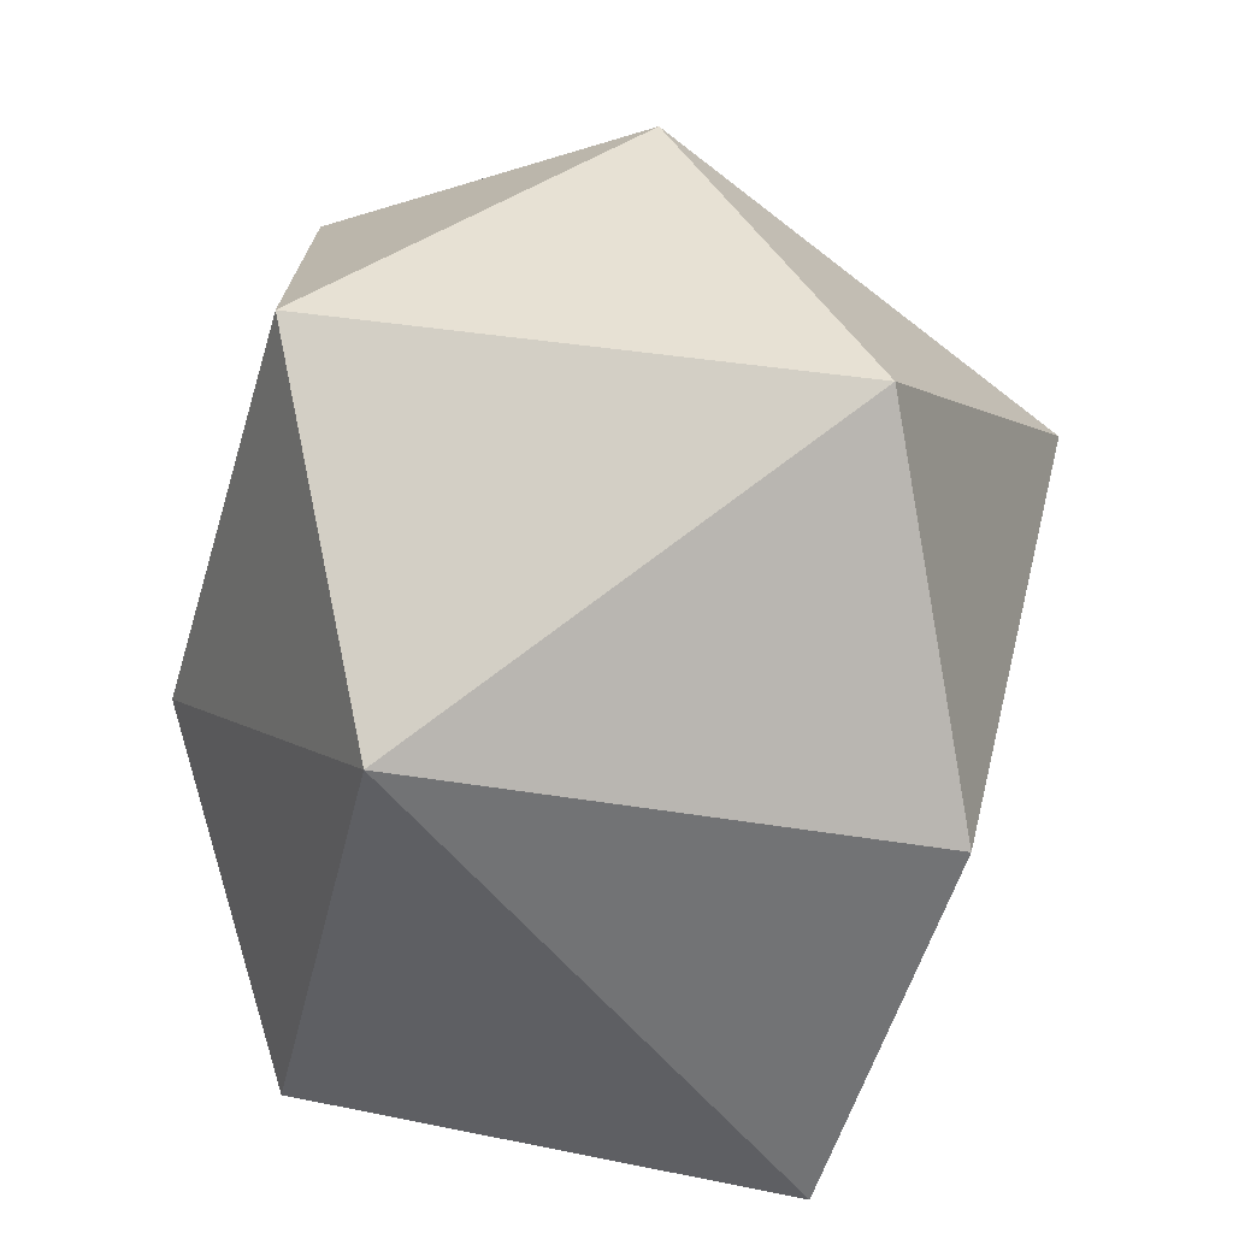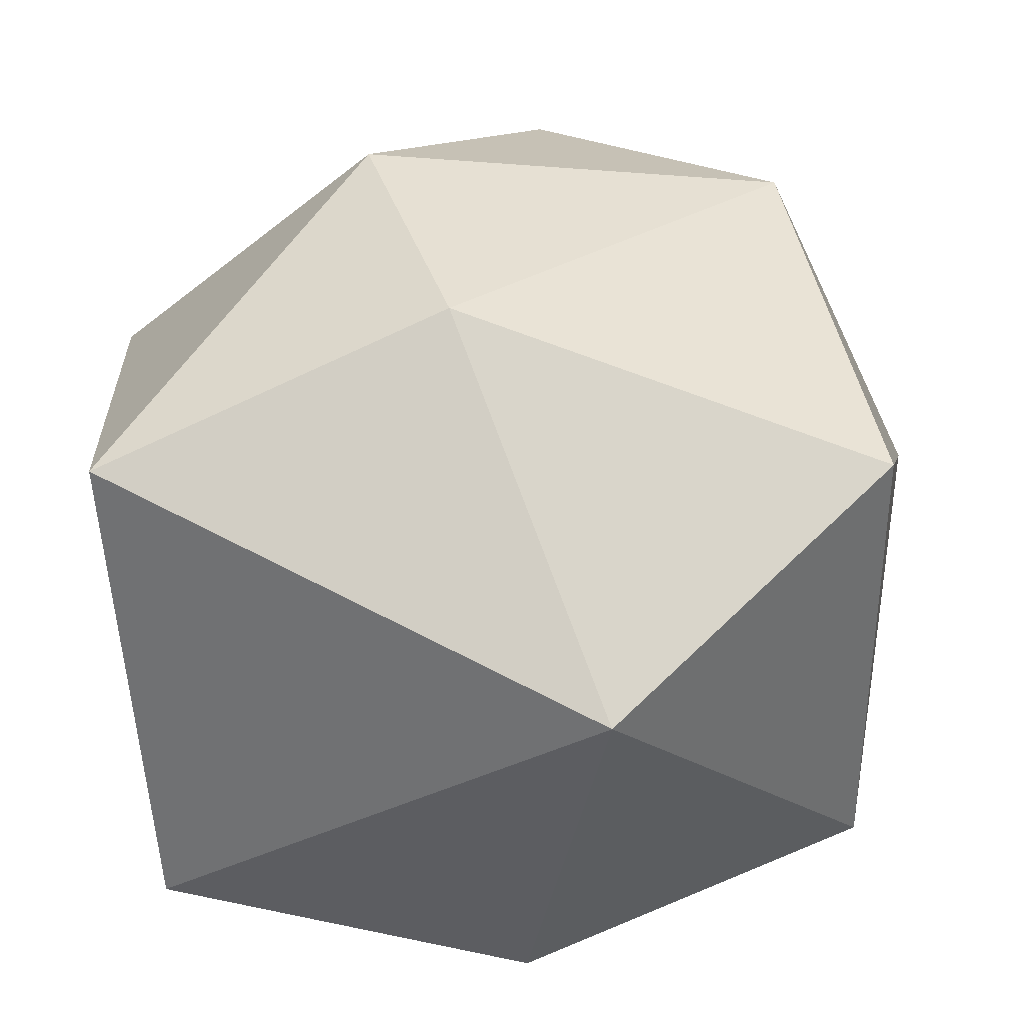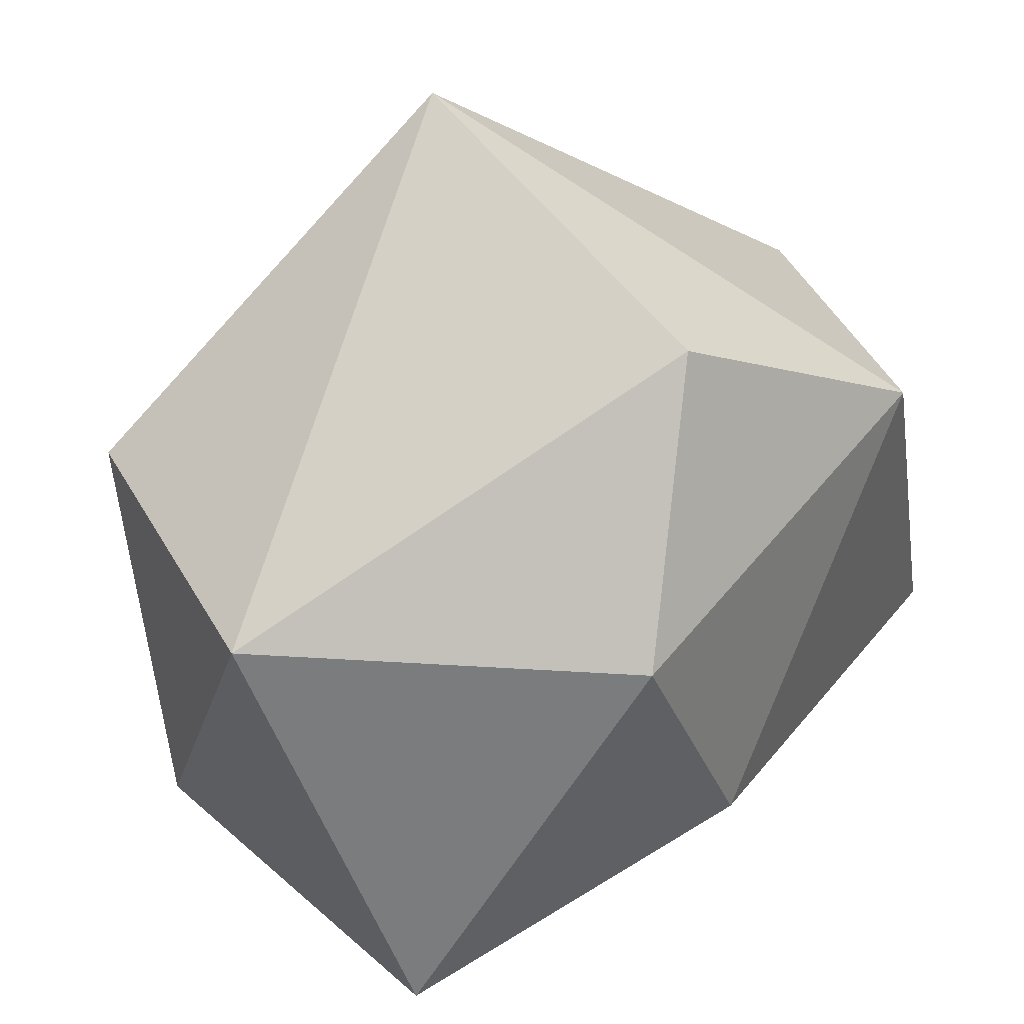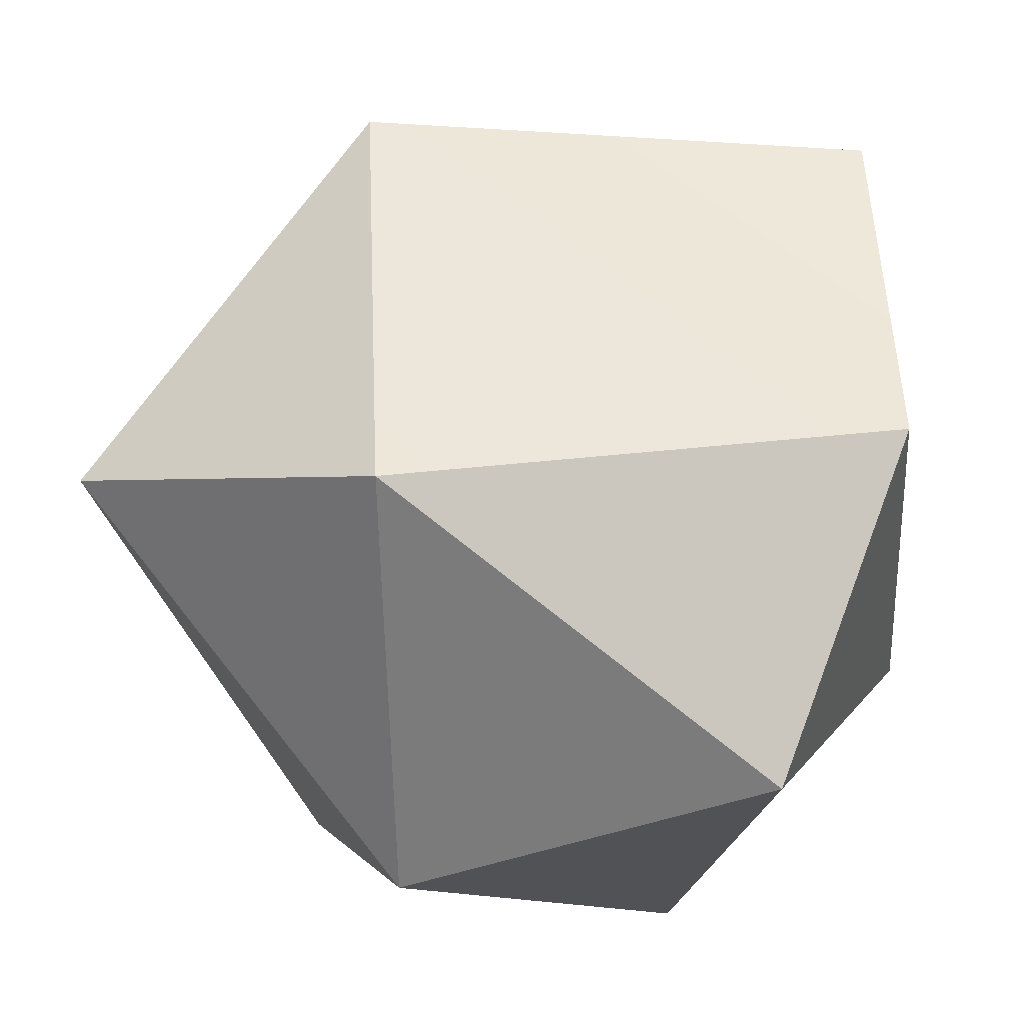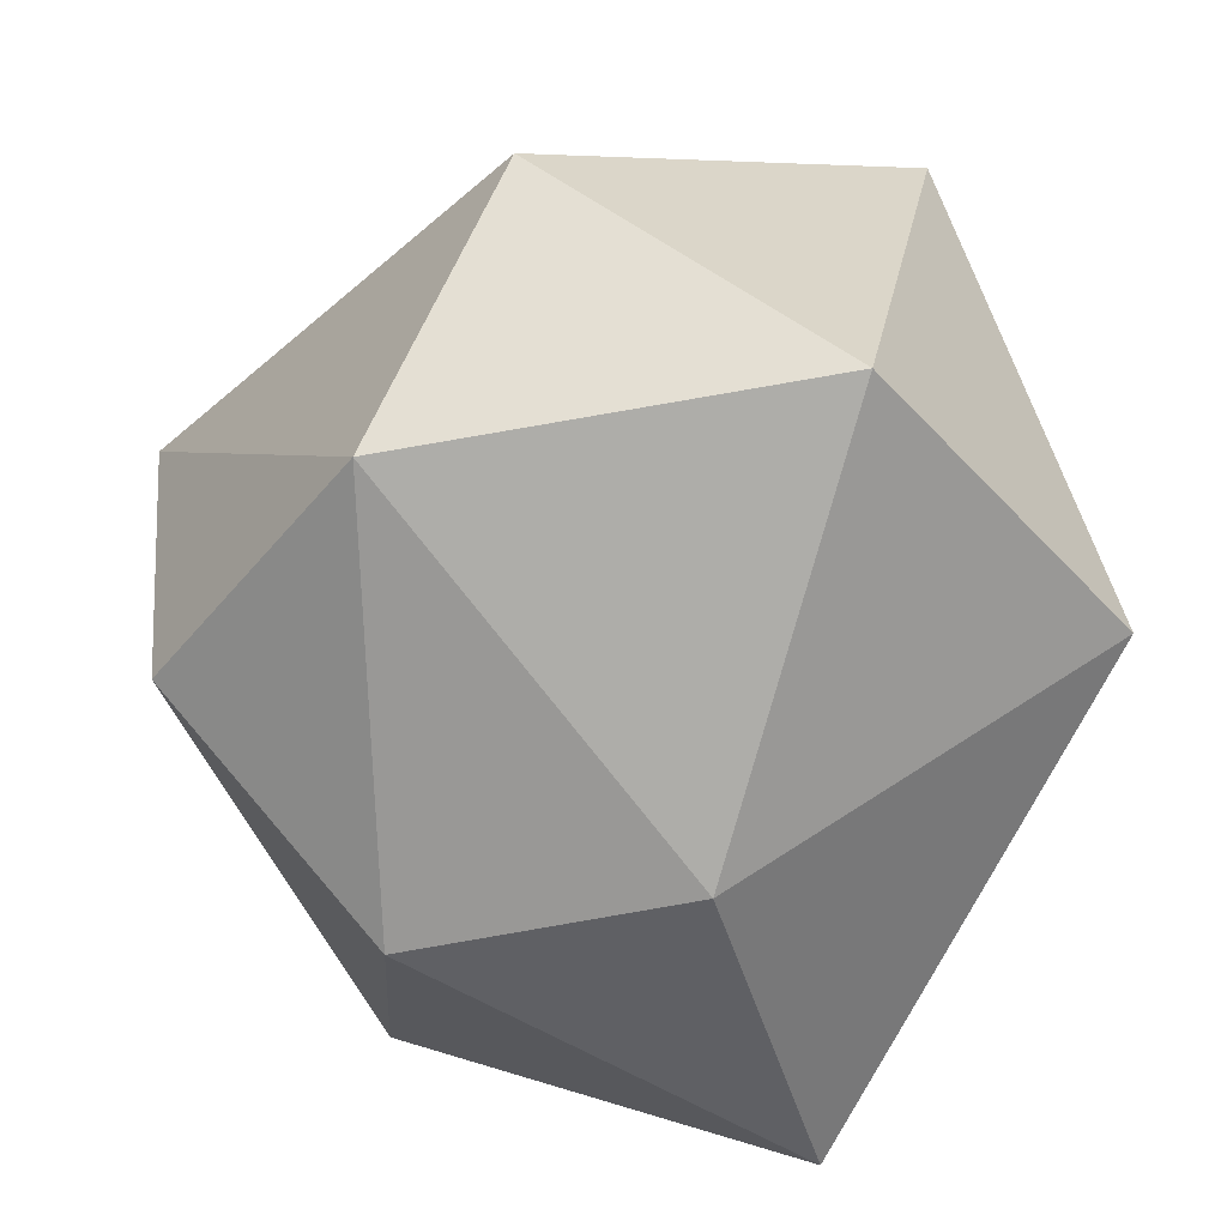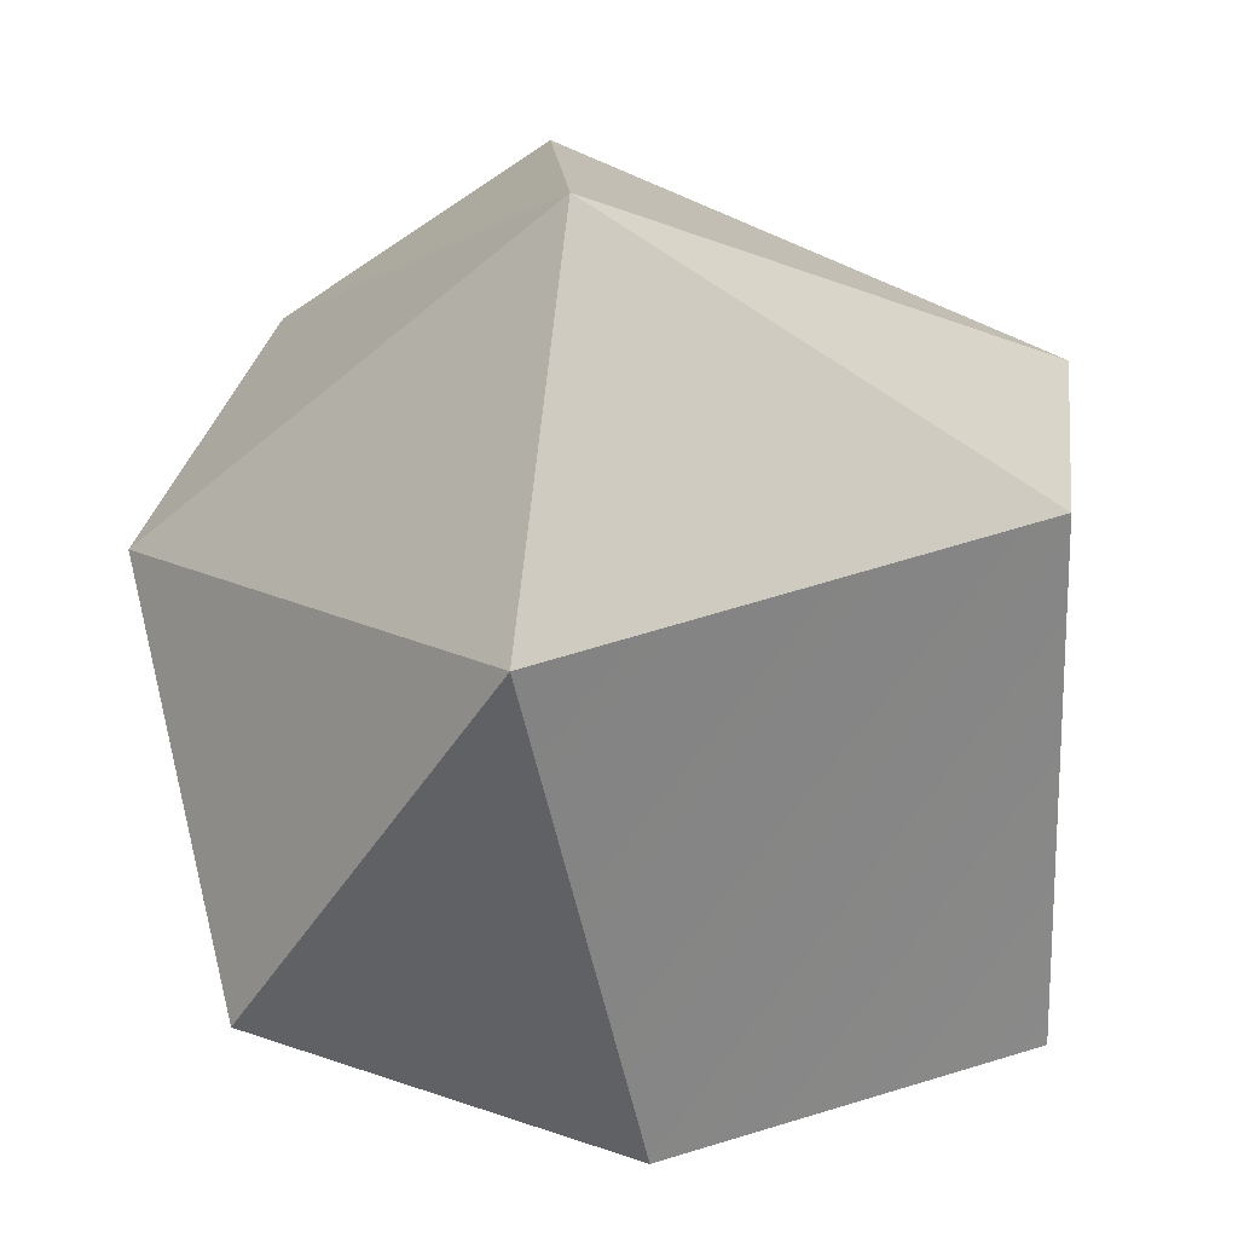
<metadata>
{"format":"obj","ext":"obj","renderer":"f3d","projection":"perspective","resolution":1024,"background":"white","views":[{"elev":-61.7,"azim":81.5,"up":"+Z"},{"elev":-41.1,"azim":-5.4,"up":"+Z"},{"elev":50.4,"azim":-48.9,"up":"+Z"},{"elev":60.7,"azim":92.7,"up":"+Y"},{"elev":-68.7,"azim":88.6,"up":"+Y"},{"elev":21.2,"azim":165.8,"up":"+Z"}]}
</metadata>
<code>
o default_mesh
v -0.04733 0.01947 0.04998
v -0.0379 0.07081 0.03131
v 0.008401 0.02363 0.02306
v -0.01974 0.009498 0.09238
v -0.04756 0.04371 0.09425
v -0.01039 0.003915 0.06243
v 0.03754 0.01067 0.0502
v 0.04291 0.06423 0.04065
v 0.04815 0.04348 0.08225
v 0.00504 0.07733 0.02771
v 0.02798 0.01183 0.0952
v 0.02058 0.08911 0.08485
v 0.009798 0.06657 0.1203
v -0.03479 0.07682 0.09016
v 0.001616 0.0233 0.1152
f 1 2 3
f 4 5 1
f 6 3 7
f 3 8 7
f 1 3 6
f 7 8 9
f 10 8 3
f 4 1 6
f 11 4 6
f 10 12 8
f 5 2 1
f 2 10 3
f 7 9 11
f 13 14 5
f 9 12 13
f 14 10 2
f 15 13 5
f 5 14 2
f 8 12 9
f 11 15 4
f 12 10 14
f 9 13 11
f 13 12 14
f 15 5 4
f 7 11 6
f 11 13 15

</code>
